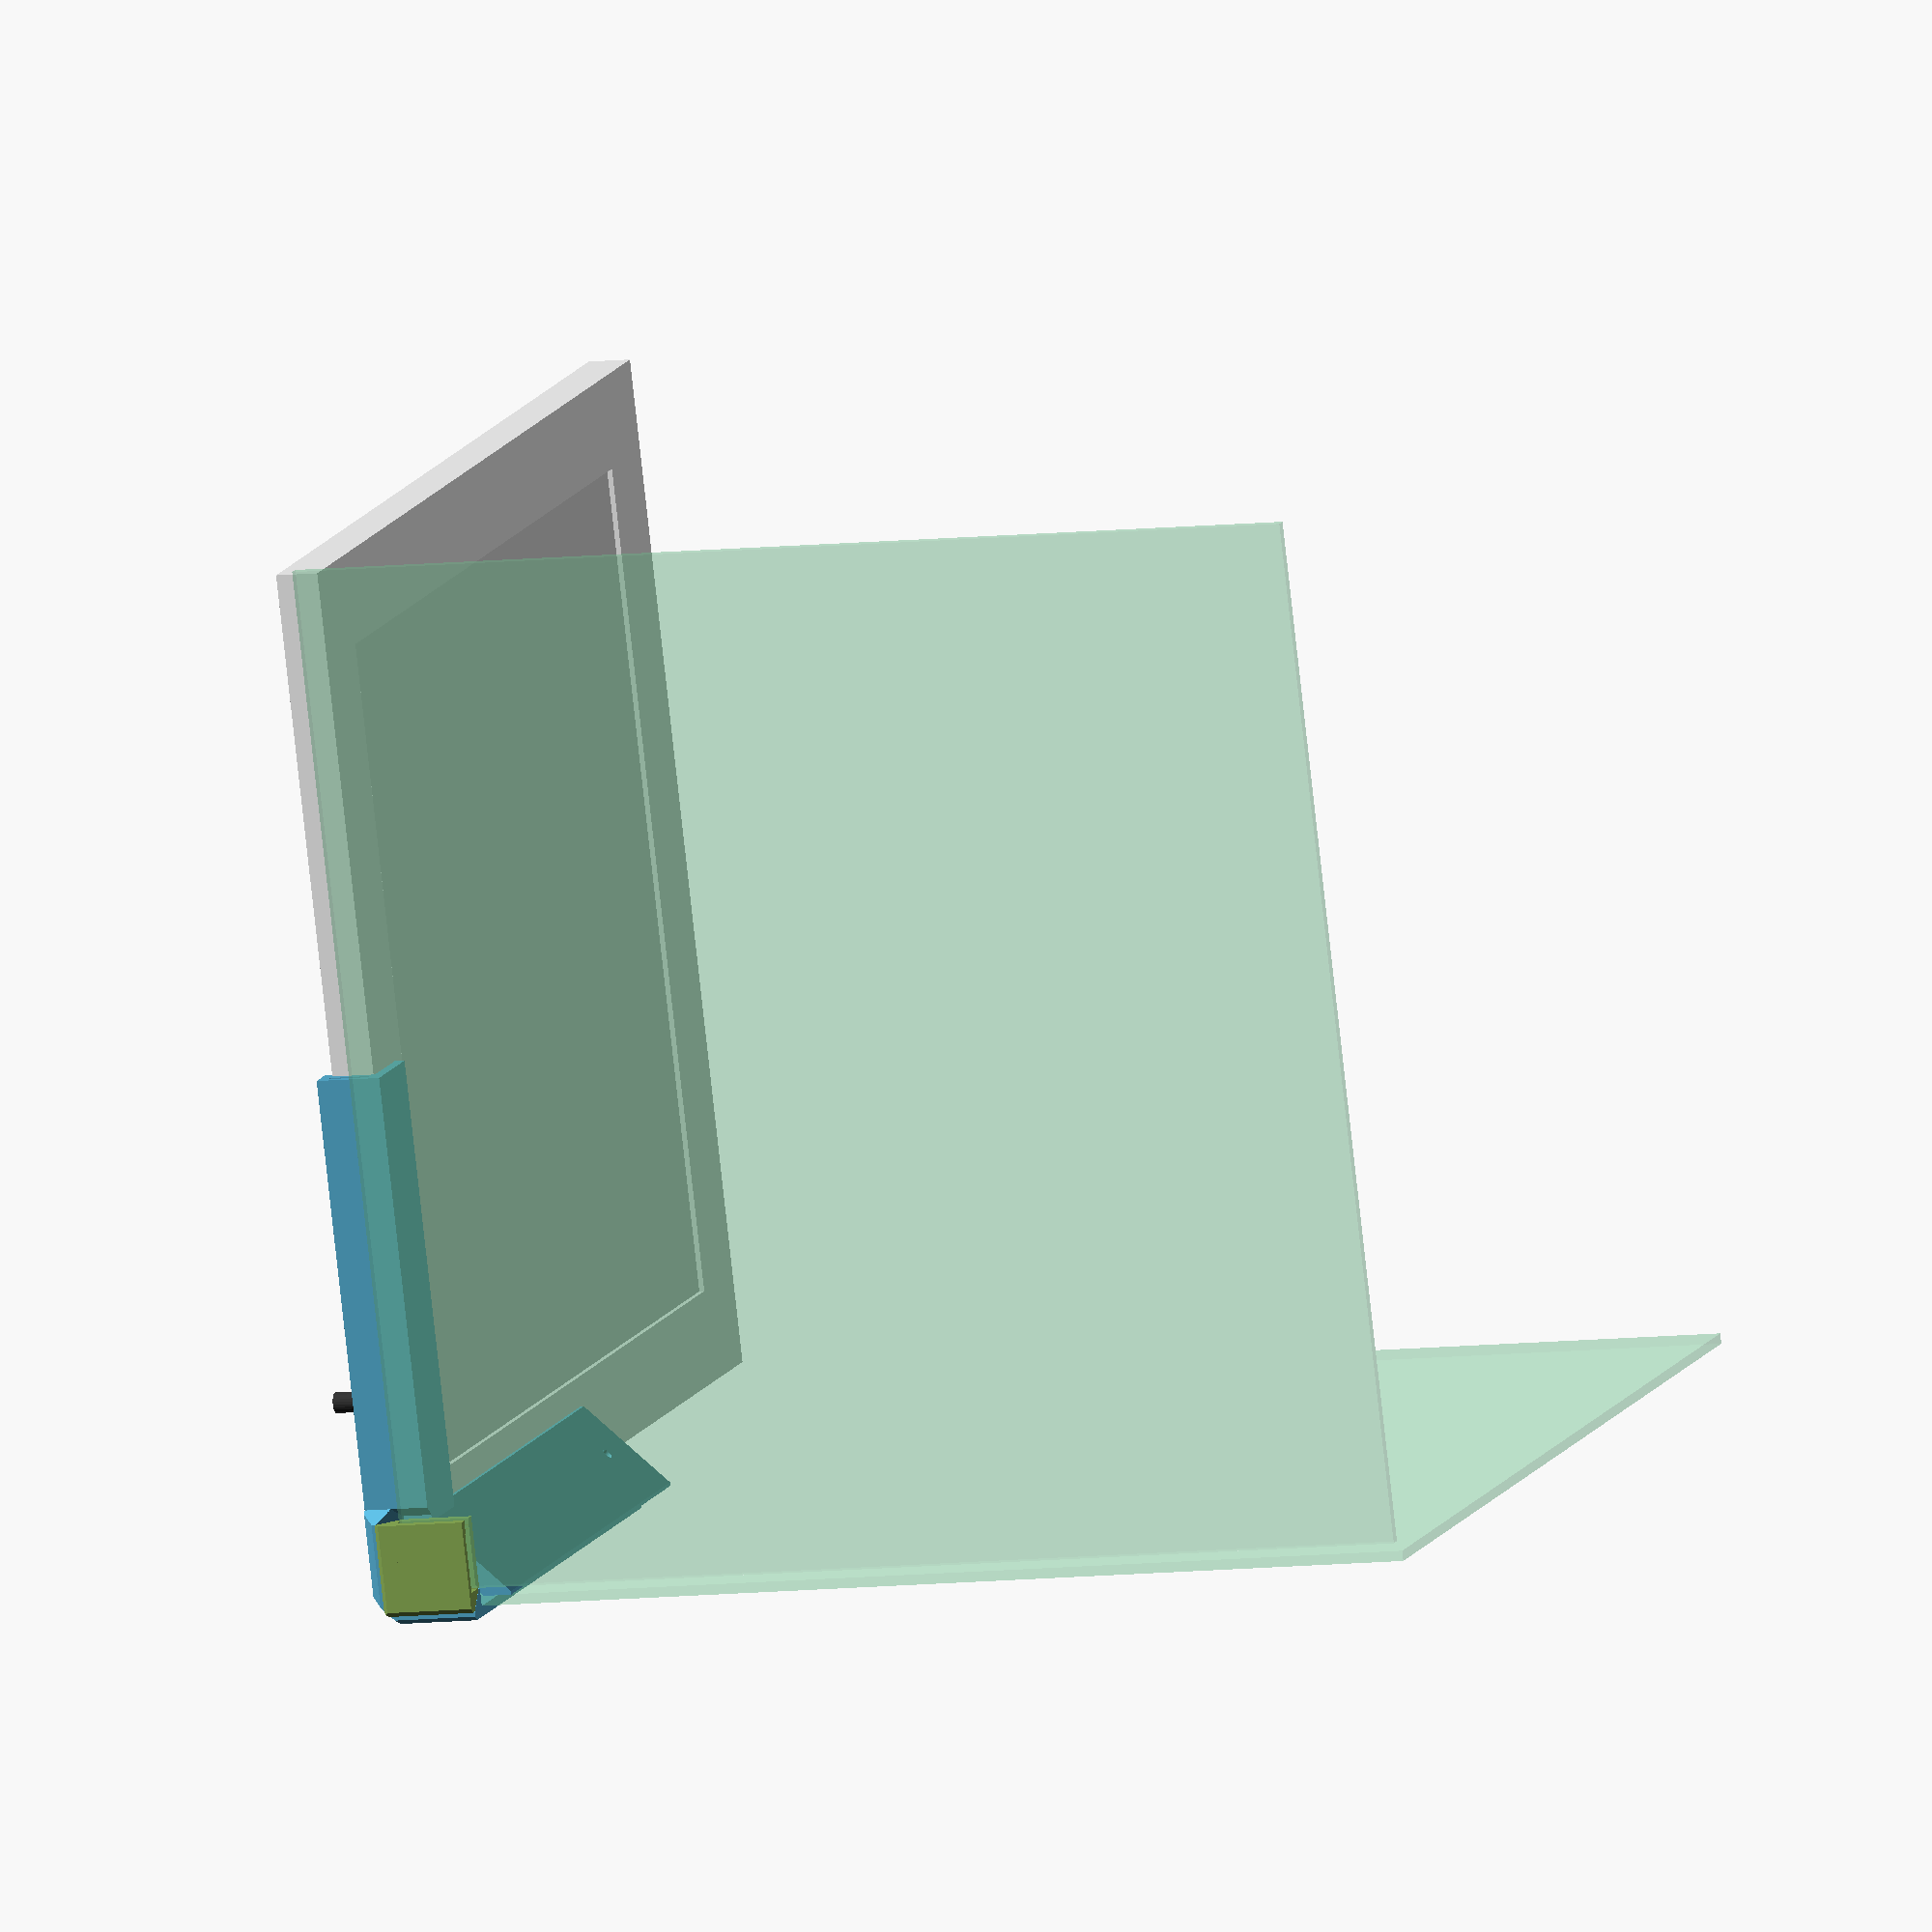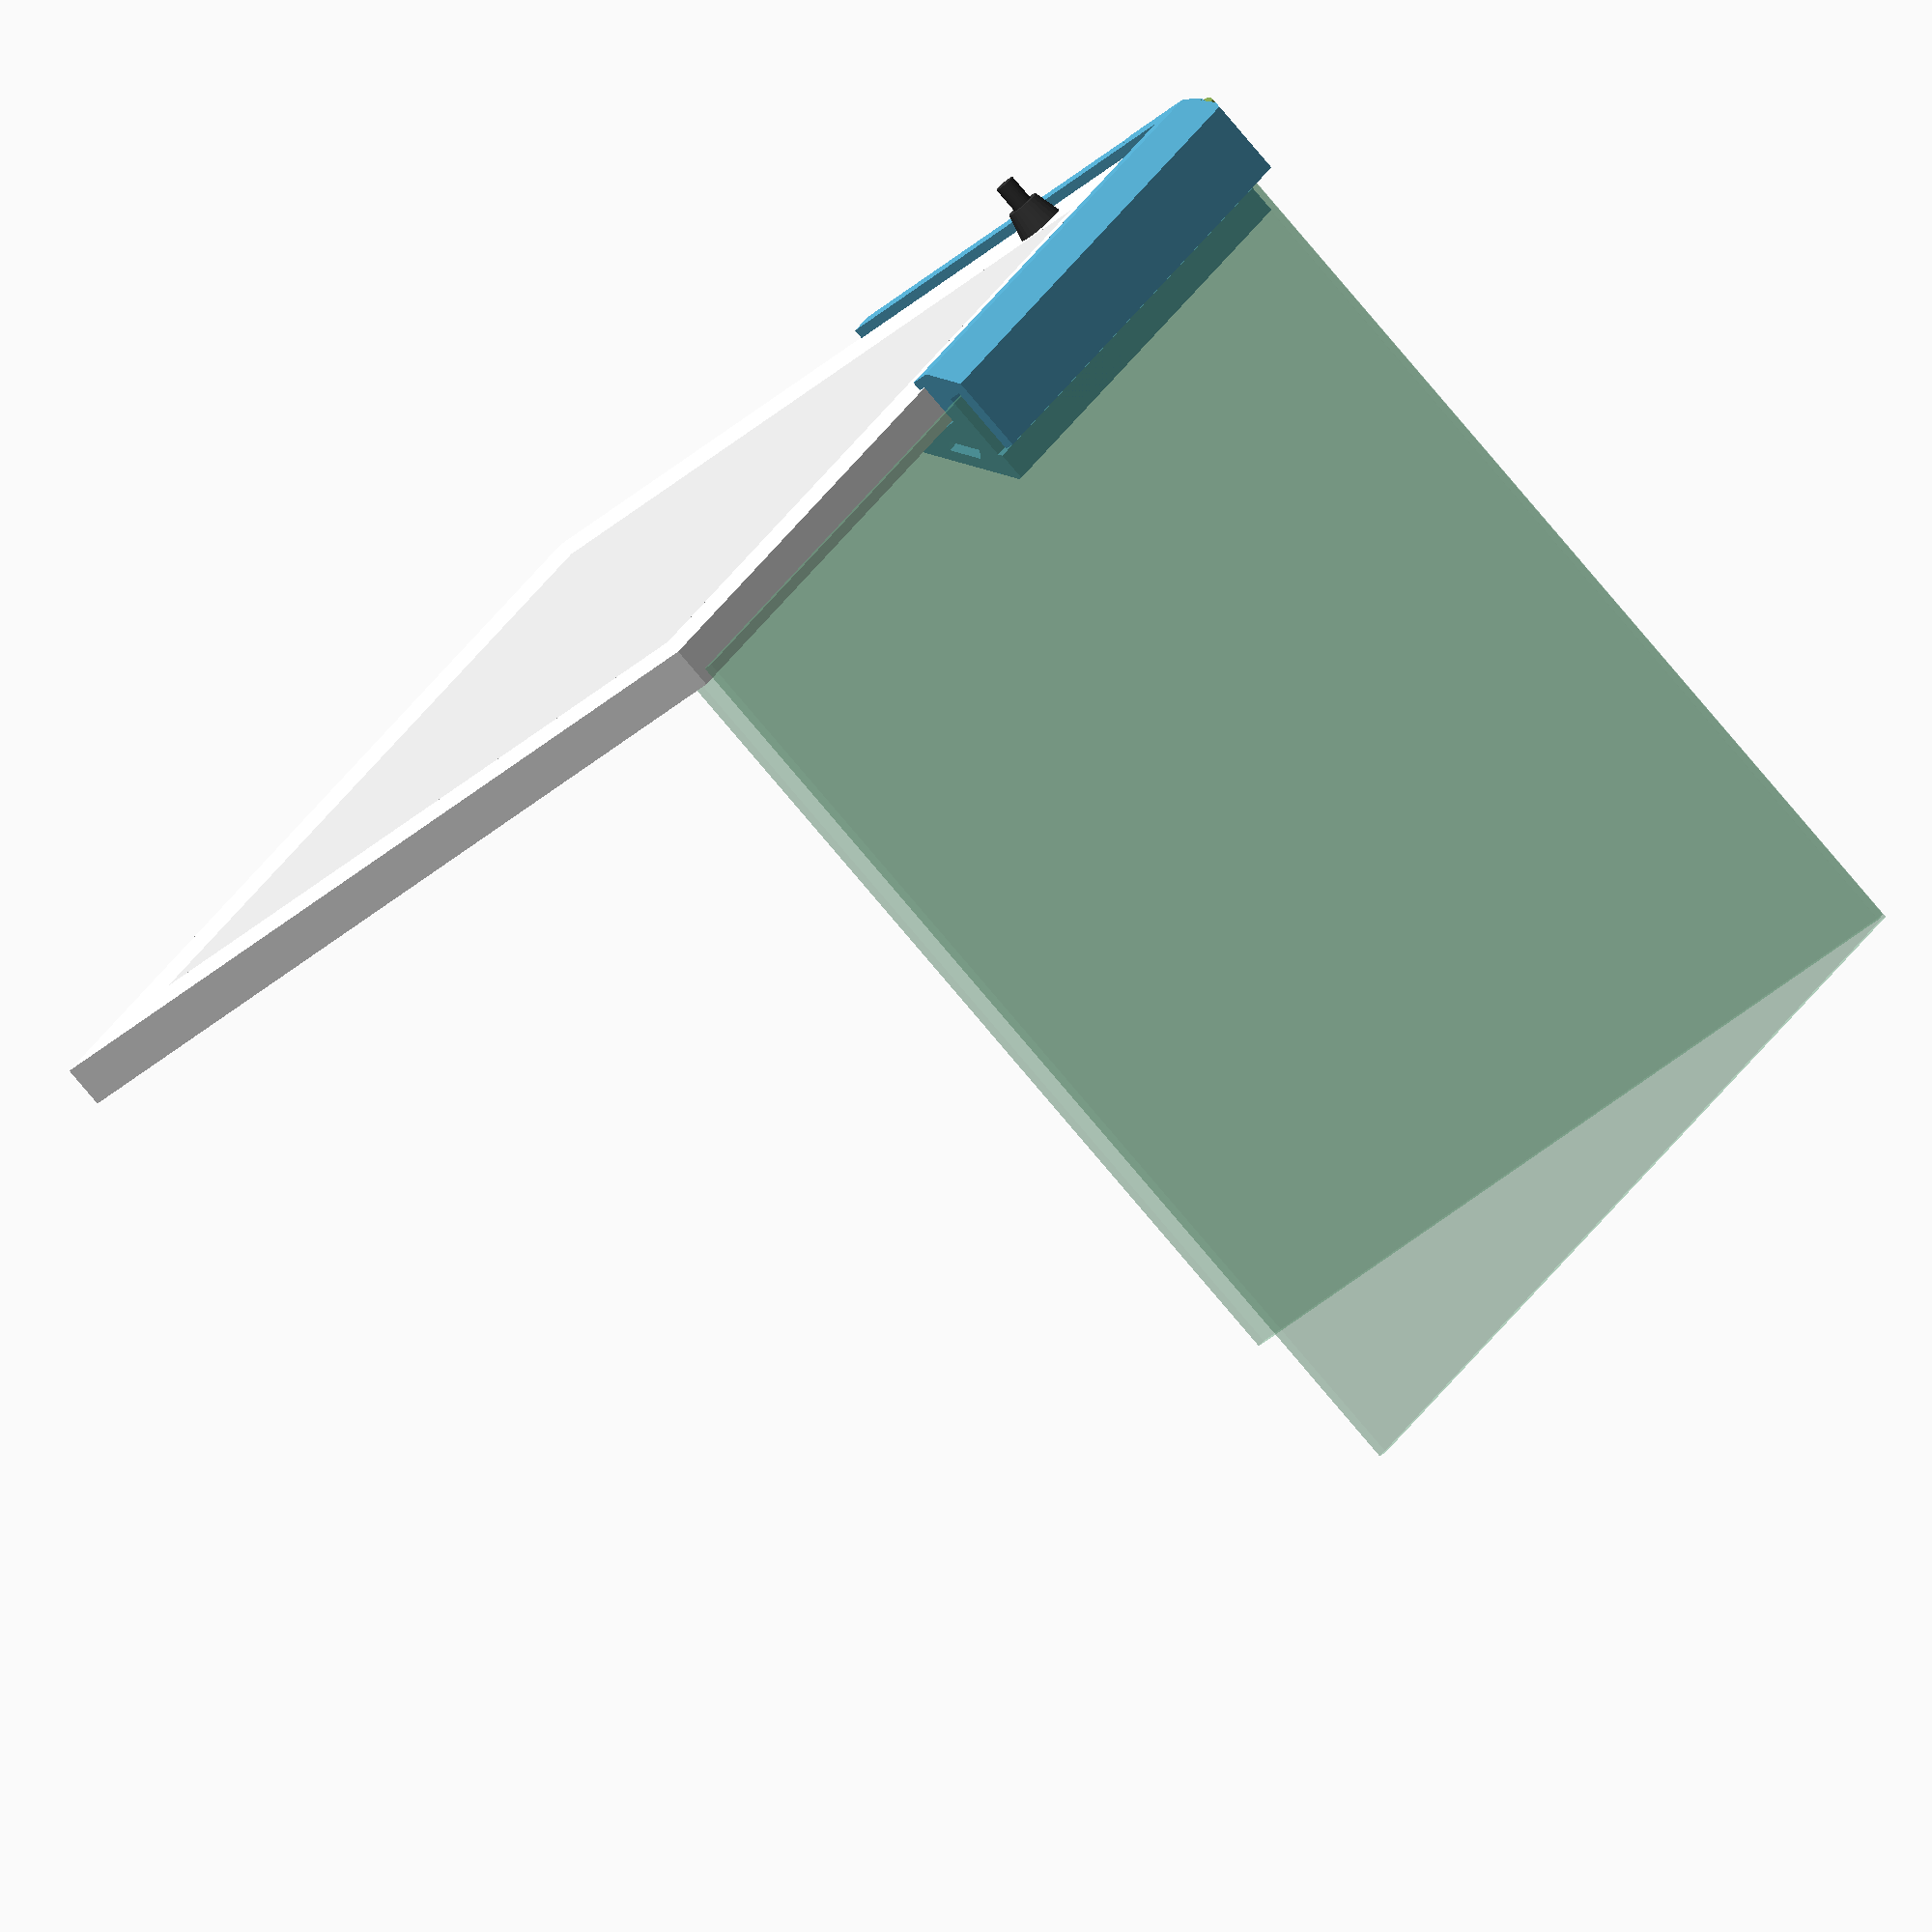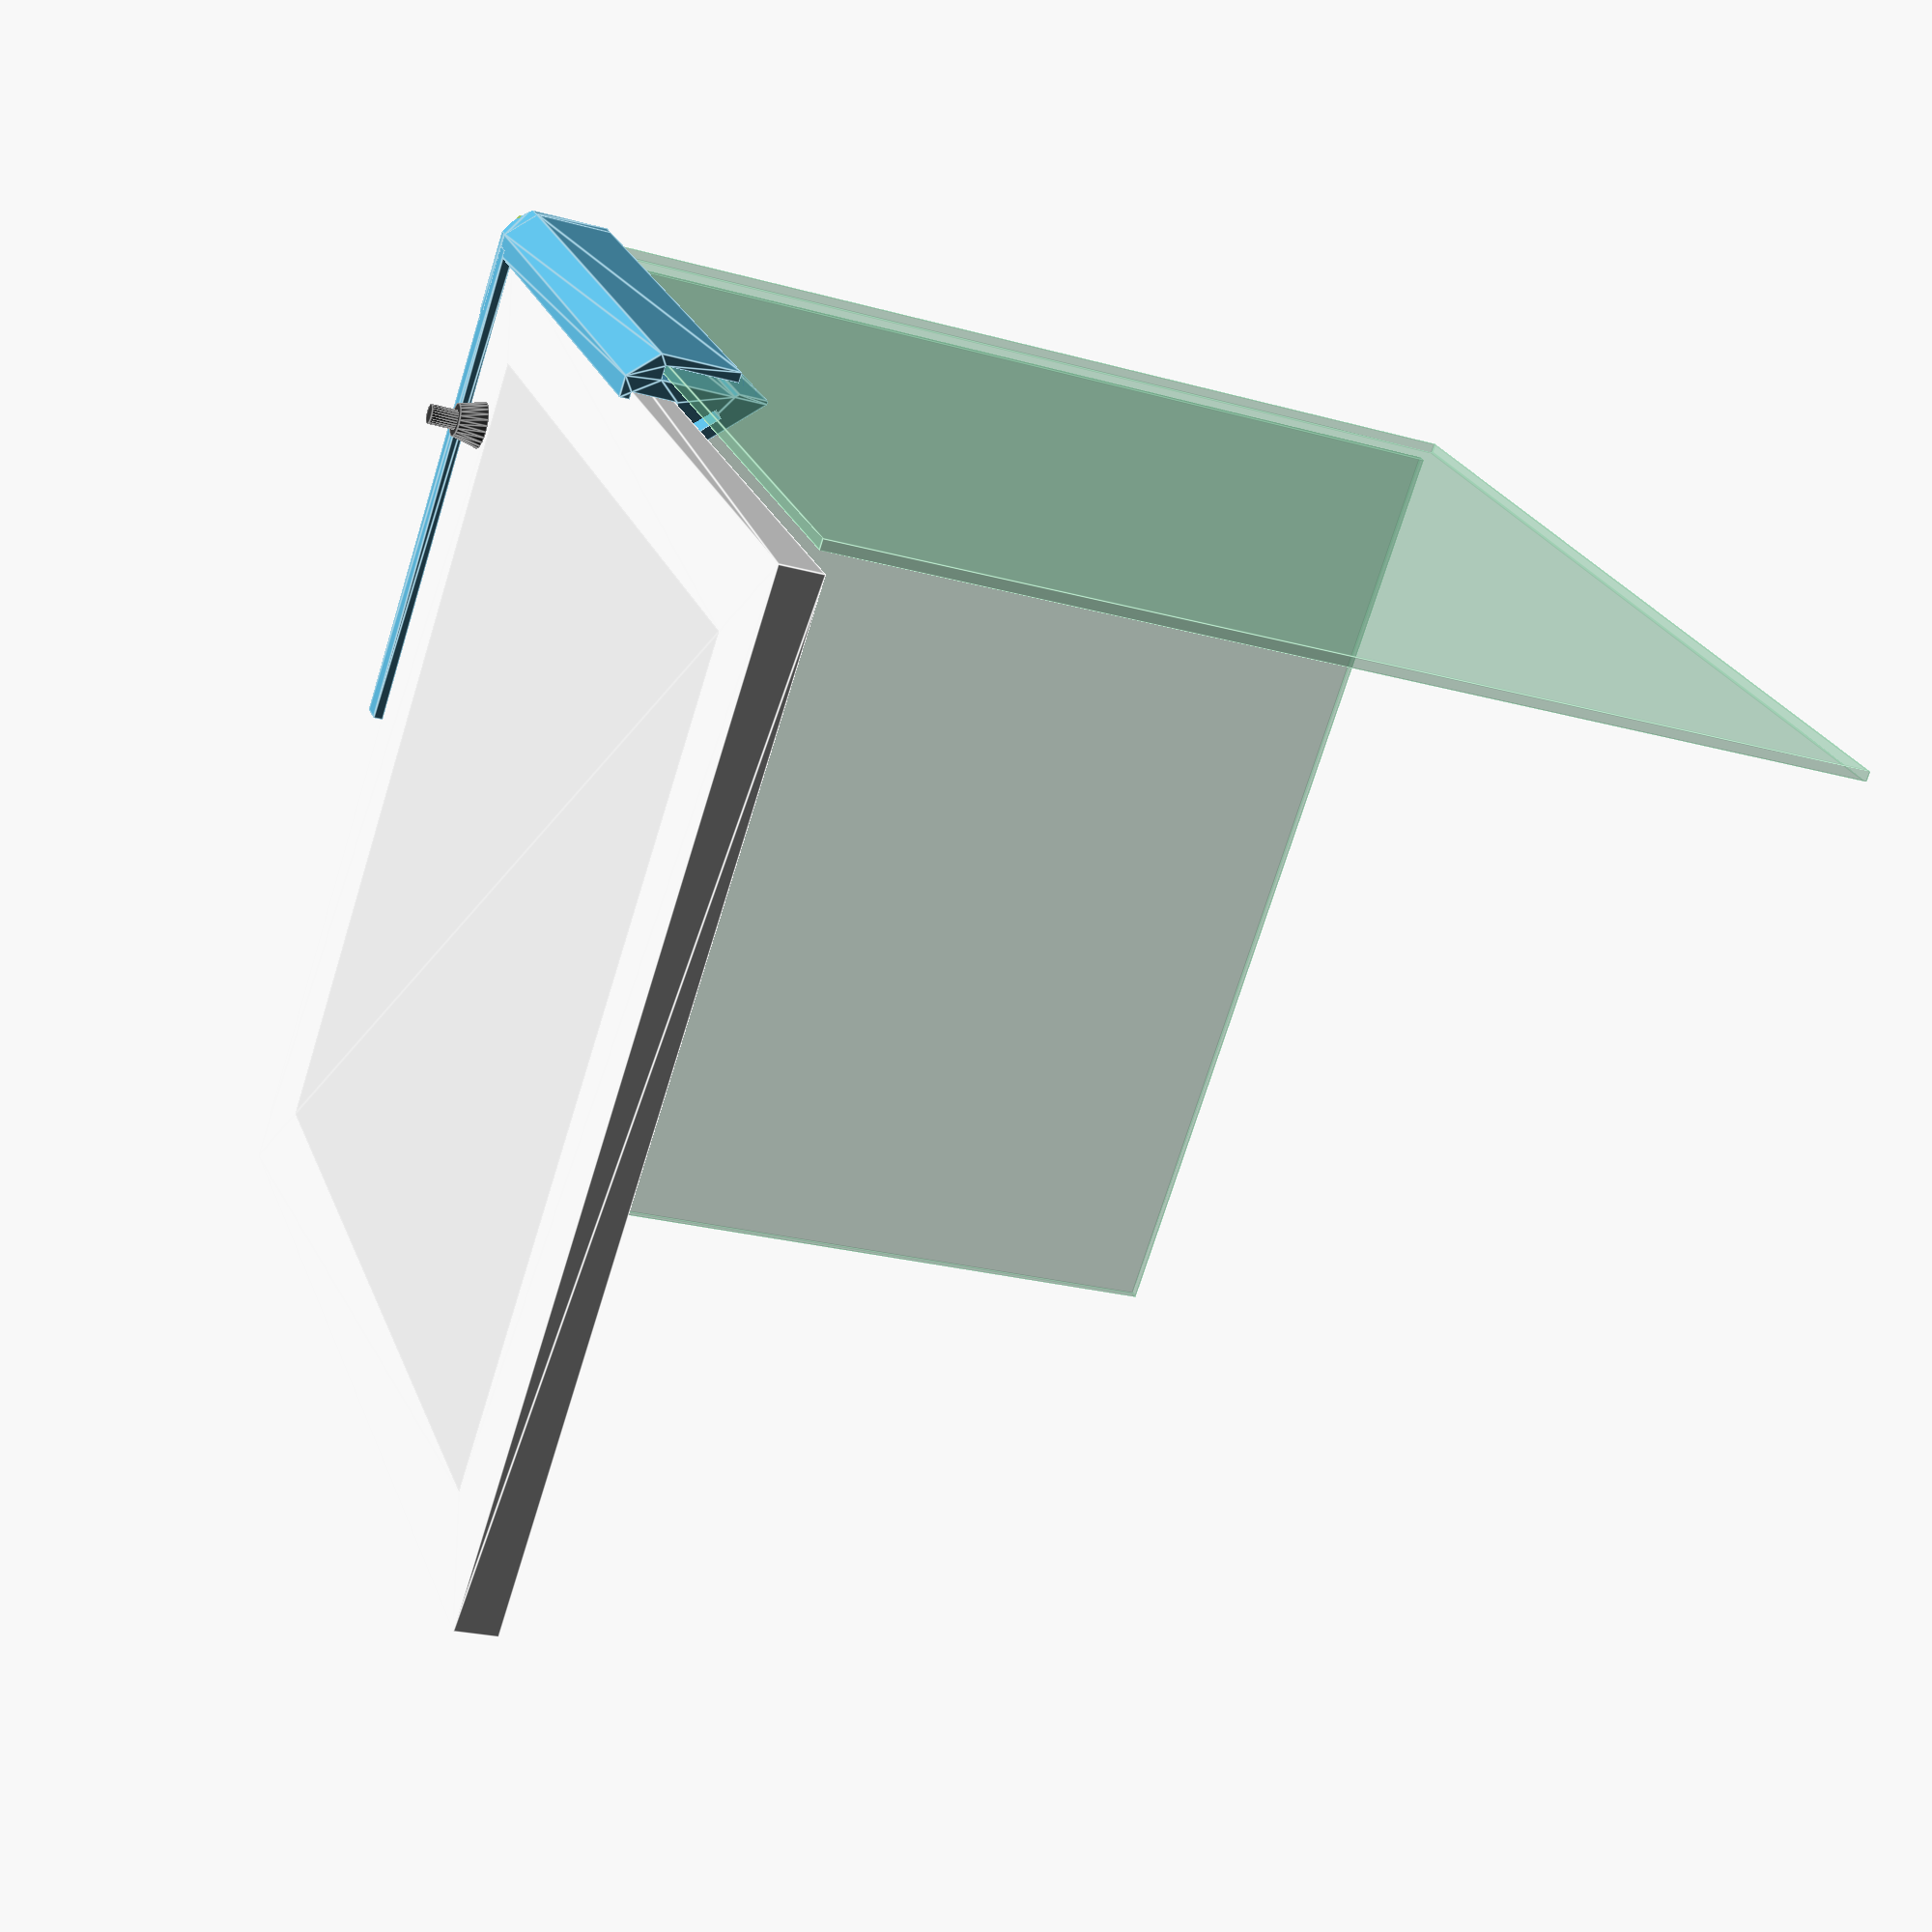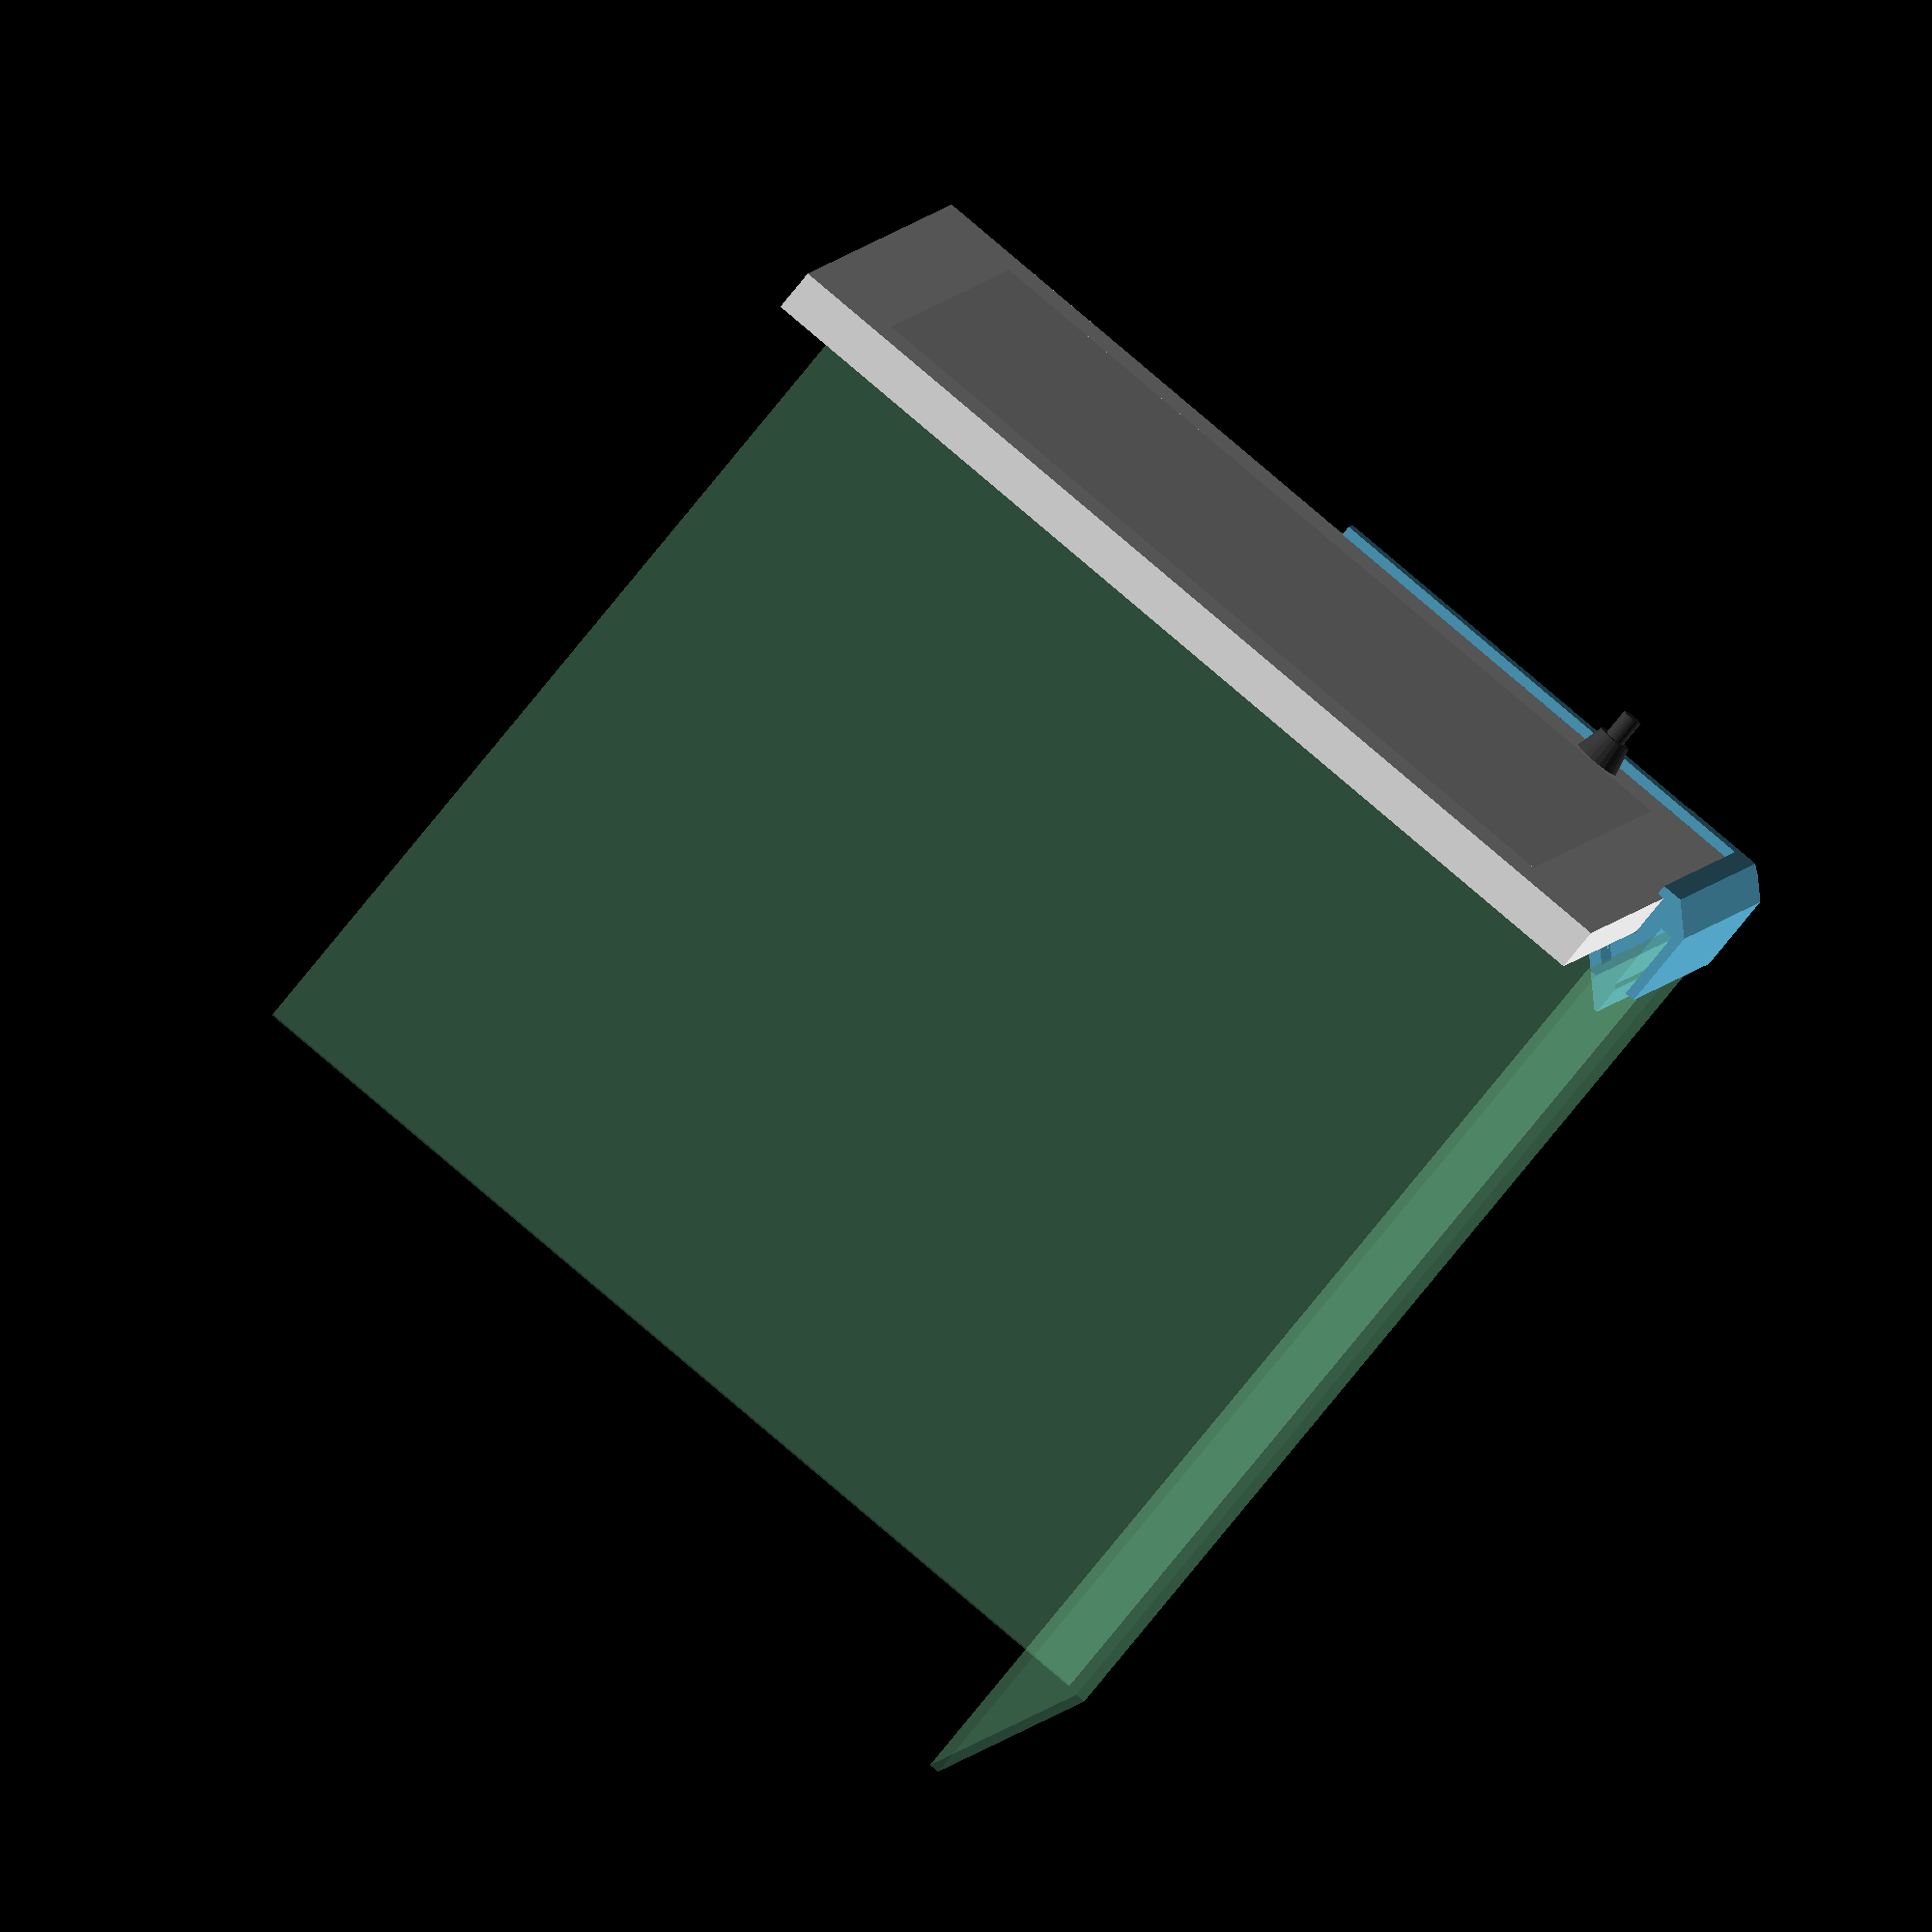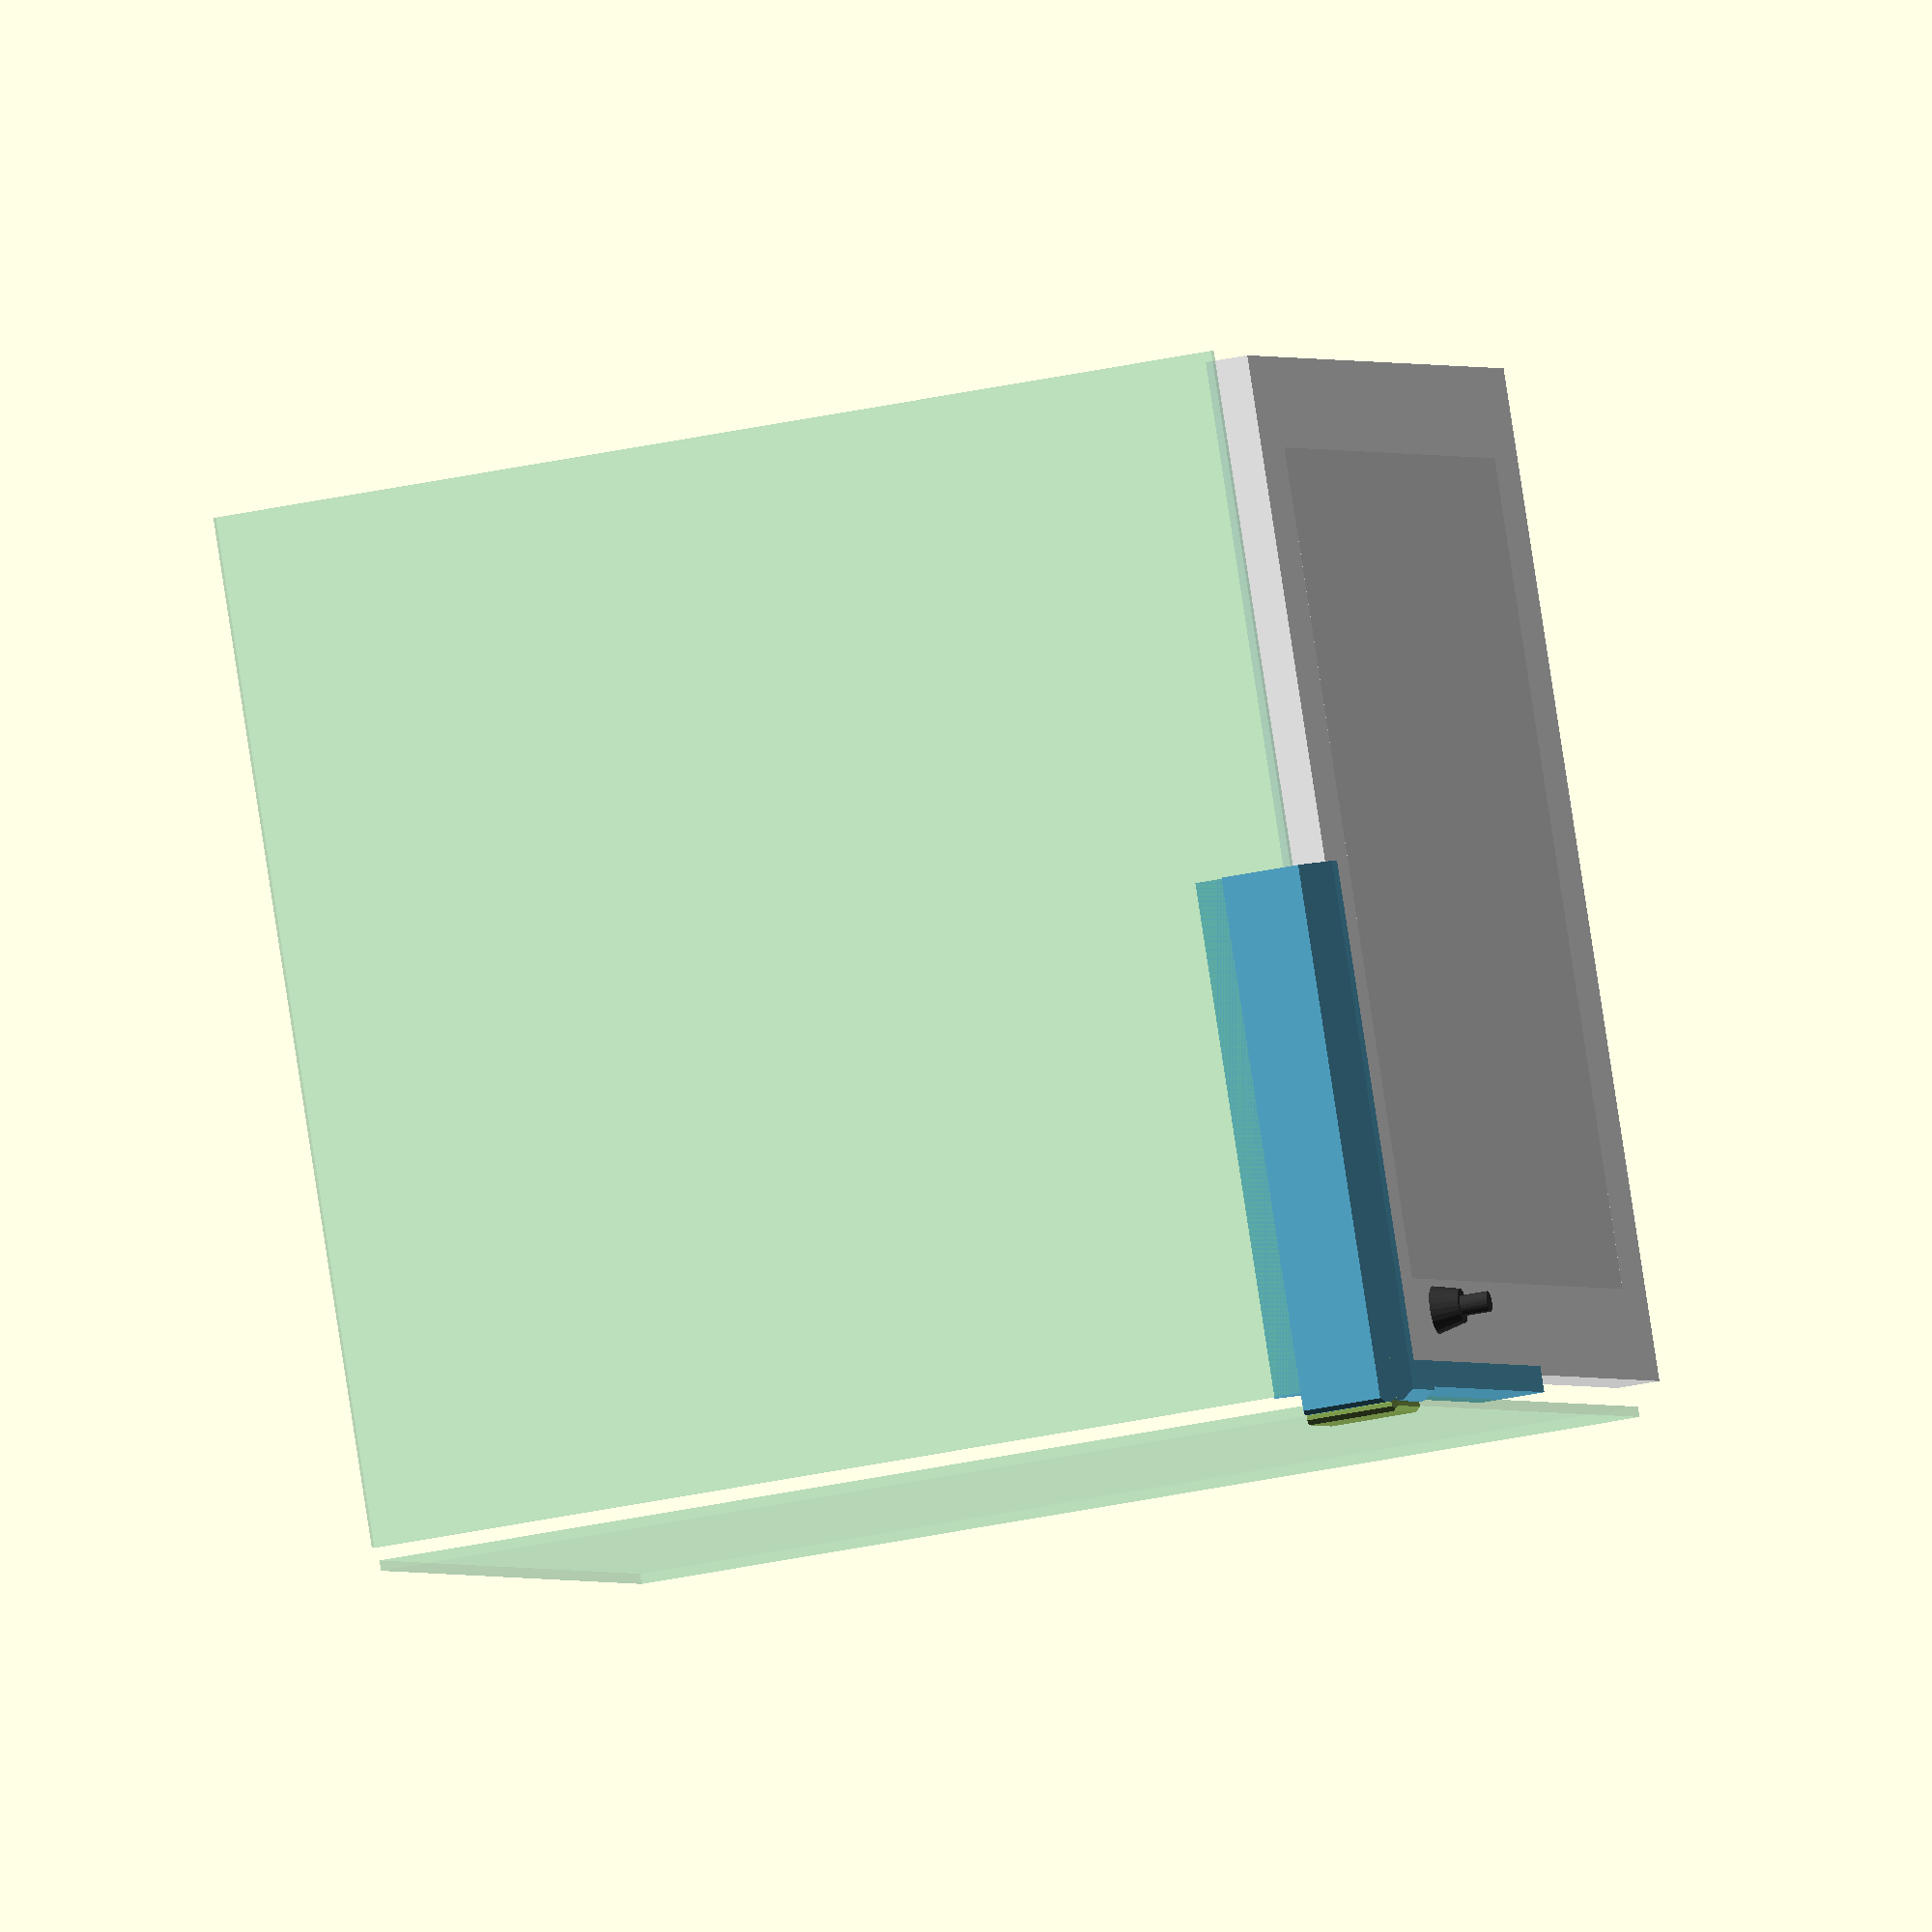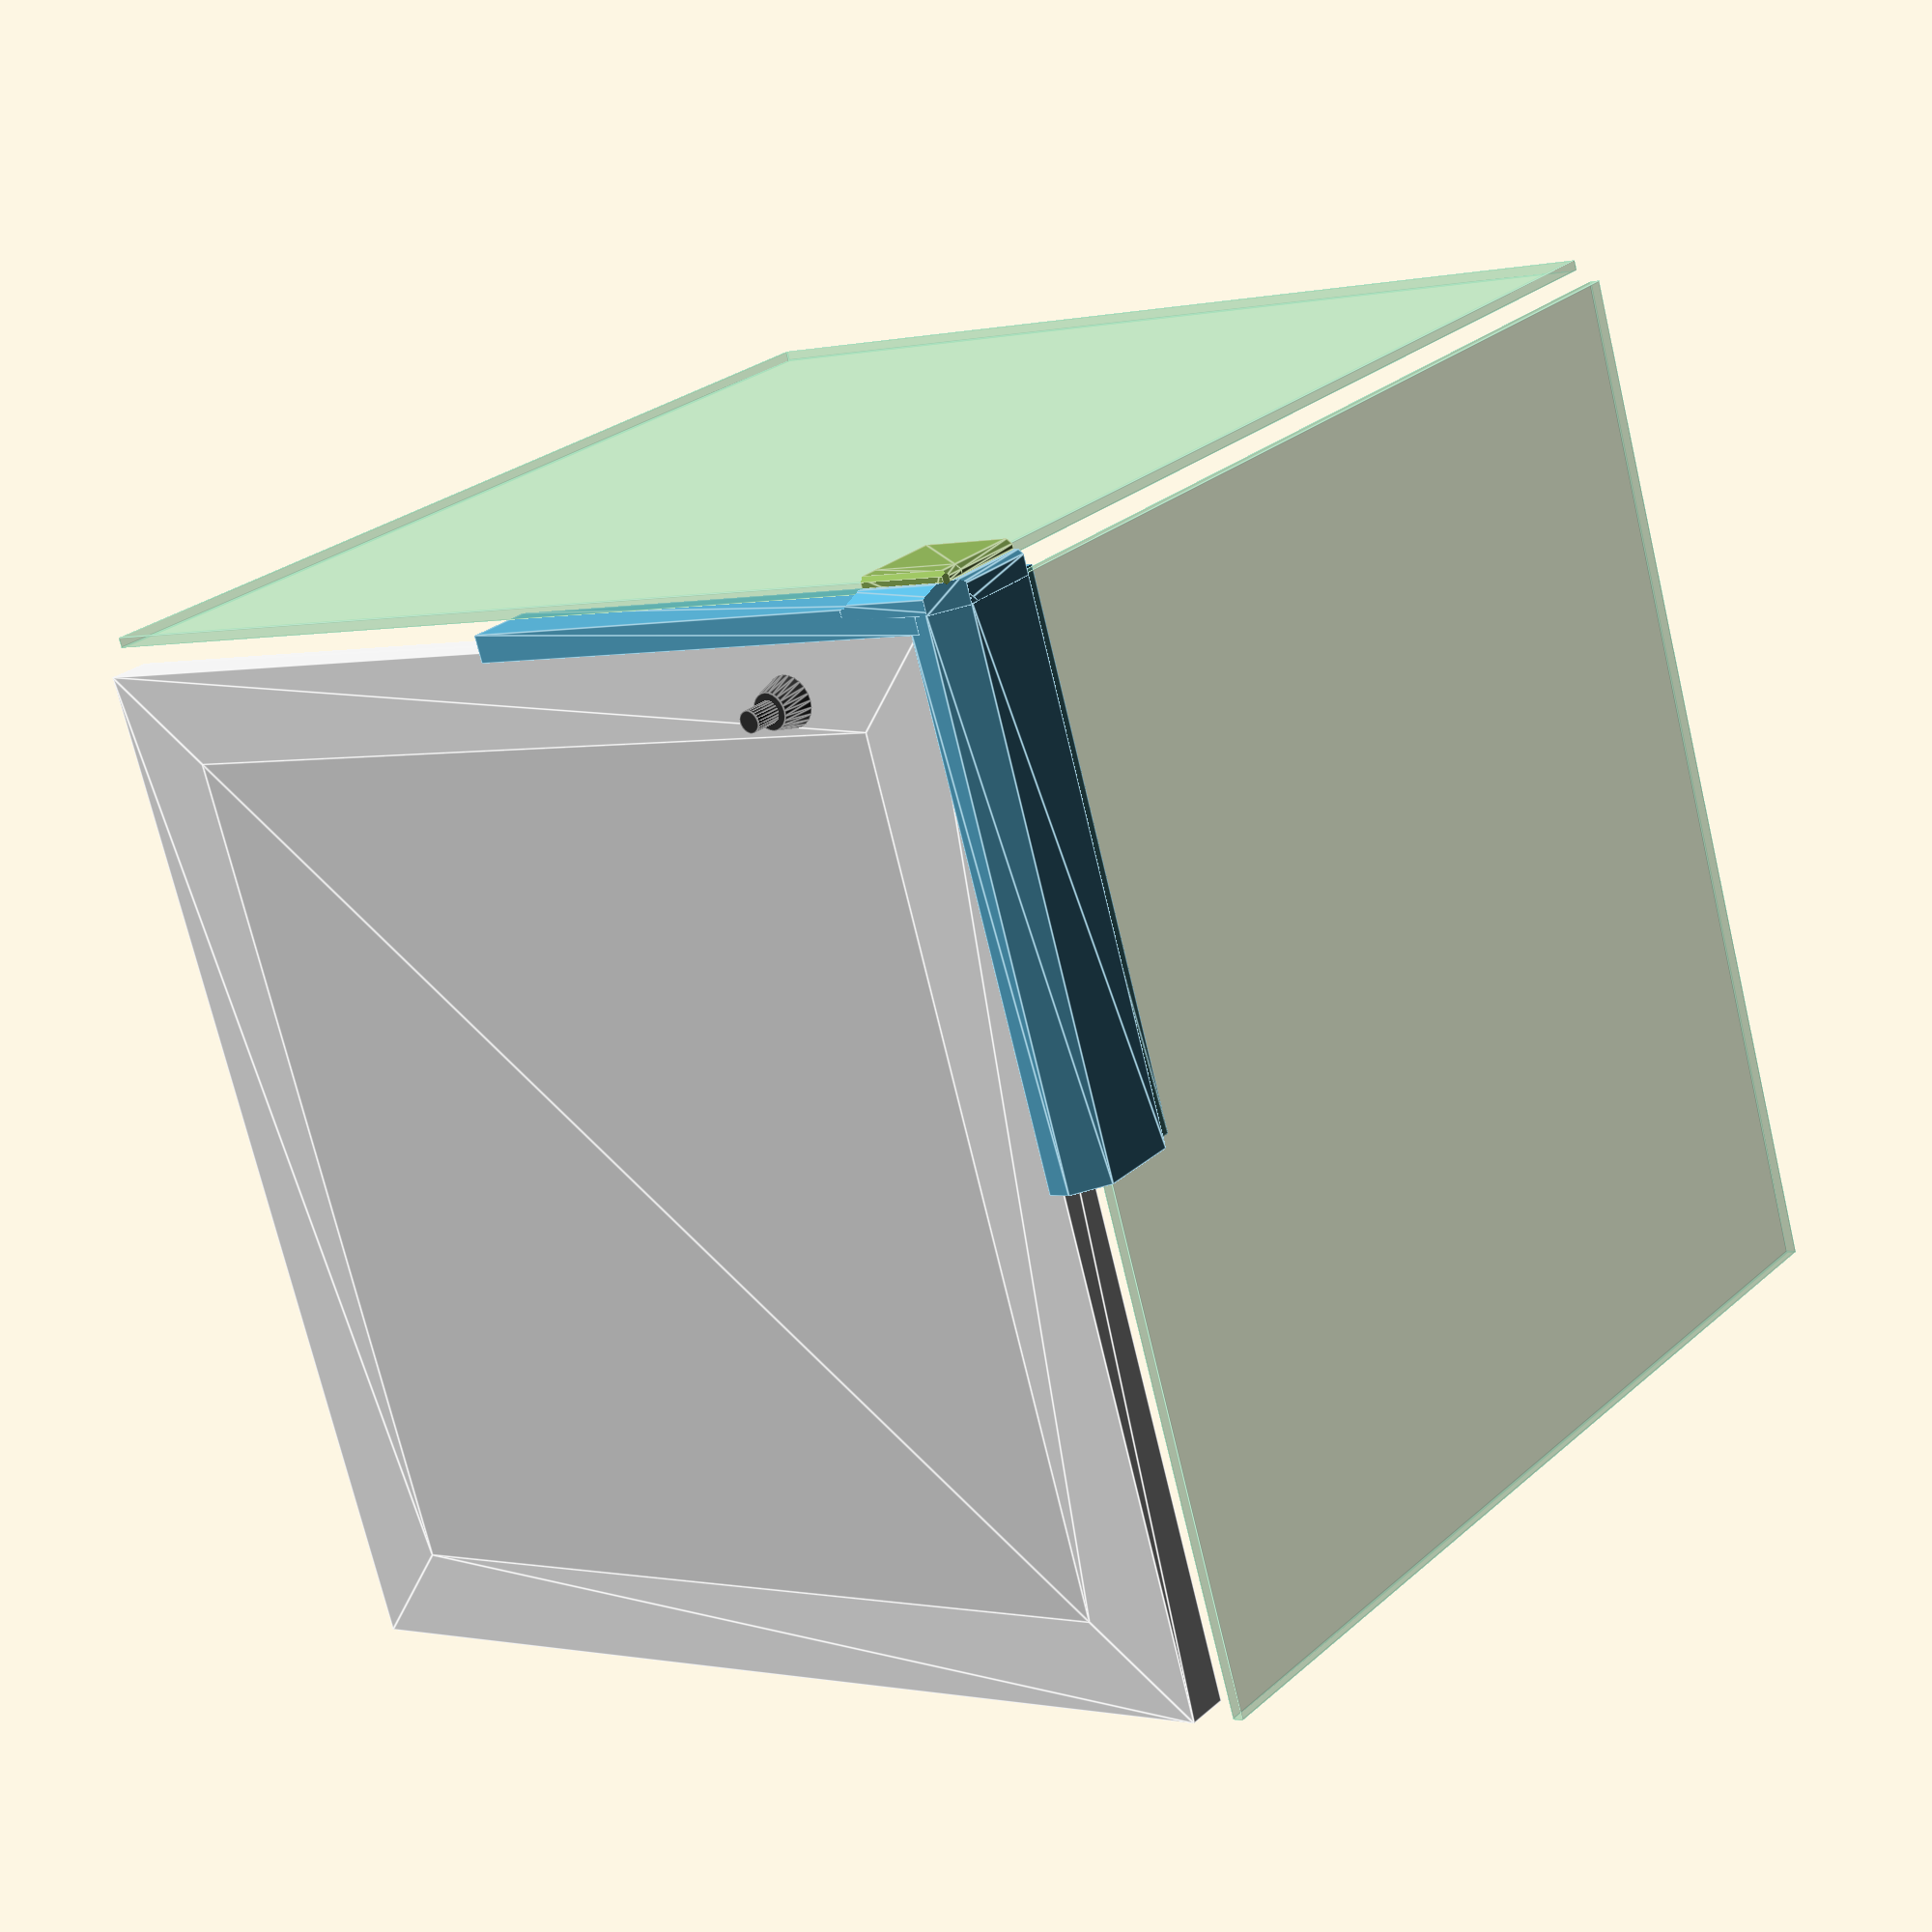
<openscad>
doitem = "";

s2 = 1.5;  // Very round to get nice even sizes

acryl_thick = 3;  // acrylic wall thickness
tape_thick = 0.5;

conn_thick = 3;    // Connector thickness
conn_width = 20;  // Connector width
conn_depth = 23;  // Connector depth

sideoff = 300+6/s2+2.2;

hinge_type = 1;

if (doitem == "corner_outside")     { edgeconnector_outside_corner(); }
if (doitem == "corner_inside")      { edgeconnector_inside_corner(); }
if (doitem == "edge_inside")        { edgeconnector_inside(); }
if (doitem == "corner_hinge")       { rotate([180,0,0]) edgeconnector_outside_hinge(); }
if (doitem == "hinge_inside")       { rotate([0,90,0]) hingeconnector_inside(); }
if (doitem == "hinge_outside")      { rotate([180,0,0]) hingeconnector_outside(); }
if (doitem == "magnet_inside")      { rotate([0,-90,-90]) magnetconnector_inside(); }
if (doitem == "magnet_outside")     { rotate([180,0,0]) magnetconnector_outside(); }
if (doitem == "panelholder_back")   { ledpanel_holder_back(); }
if (doitem == "panelholder_hinge")  { mirror([1,0,0]) ledpanel_holder_hinge(); }
if (doitem == "panelholder_magnet") { ledpanel_holder_magnet(); }
if (doitem == "plug_holder")        { edgeholder_plug(); }
if (doitem == "plug_cap")           { edgeholder_cap(); }


if (doitem == "") {
    *color("#8a5") edgeconnector_outside_corner();
    *color("#58a") edgeconnector_inside_corner();

    *color("#8a5") edgeconnector_outside_hinge();
    *color("#58a") edgeconnector_inside();

    *color("#8a5") rotate([0,-90,-90]) hingeconnector_outside();
    *color("#58a") rotate([0,-90,-90]) hingeconnector_inside();

    *color("#bcd") rotate([0,-90,-90]) translate([-2,-2,0]) cylinder(40, 3, 3, $fn=48);
    *color("#ee5") rotate([0,-90,-90]) translate([-2,-2,0]) {
        cylinder(6, 2.5, 2.5, $fn=48);
        translate([0,0,6]) cylinder(1.8, 5, 5, $fn=48);
    }

    *#color("#58a") translate([0,0,-4]) mirror([0,0,1]) rotate([0,-90,-90]) hingeconnector_inside();

    *color("#8a5") rotate([0,-90,-90]) magnetconnector_outside();
    *color("#58a") rotate([0,-90,-90]) magnetconnector_inside();

    *color("#8a5") rotate([0,0,0]) magnetconnector_outside();
    *color("#8a5") rotate([90,0,90]) magnetconnector_outside();

    *#color("#8a5") mirror([1,-1,0]) rotate([0,-90,-90]) magnetconnector_outside();

    *color("#8a5") translate([0,0,100]) edgeholder_plug();
    *color("#8a57") translate([0,0,100+0.1]) render(convexity=6) edgeholder_cap();
    *color("#8a57") translate([0,0,100+0.1]) edgeholder_cap();

    *color("#454") translate([0,0,23]) mirror([0,0,1]) barrelplug();

    *color("#8a5") edgeconnector_outside_corner();
    *color("#58a") edgeconnector_inside_plug();

    *color("#cb5") translate([0,0,0]) ledpanel_holder_back();
    *color("#5ac") translate([0,sideoff,0]) mirror([0,1,0]) ledpanel_holder_back();
    *color("#5ac") translate([sideoff,0,0]) mirror([1,0,0]) ledpanel_holder_hinge();
    *color("#cb5") translate([sideoff,sideoff,0]) rotate([0,0,180]) ledpanel_holder_magnet();
    *color("#5ac") ledpanel_holder_hinge();
    color("#5ac") ledpanel_holder_magnet();

    color("#8a5") magnetconnector_outside();
    *color("#8a55") hingeconnector_outside();
    *color("#8a5") rotate([90,0,90]) edgeconnector_outside_hinge();

    *color("#8a5") translate([130.1,0,0]) rotate([90,0,90]) magnetconnector_outside();

    ledpanel();
    color("#7c94") acryl_plates();
}

module ledpanel_holder_hinge(aw = 300, ah = 300, at = acryl_thick, tt = tape_thick,
        ct = conn_thick, cw = conn_width, tol=0.1)
{
    cof = ct/s2+1+tol;
    outs = -at-tt-tol;

    ledpanel_holder_front();
    translate([0,0,2]) linear_extrude(height=cof+cw-2) polygon([
        [2, outs], [2, 1+tol],
        [cof-tol, 1+tol], [cof-tol, outs]
    ]);
    difference() {
        rotate([90,0,90]) outside_hinge_thing(xh=1.5, cd=30);
        translate([0,0,-8.01]) linear_extrude(height=9.02, convexity=5) polygon([
            [0.01,30.01],[-6.51,30.01],[-6.51,30-6.51]
        ]);
    }
}

module ledpanel_holder_magnet(aw = 300, ah = 300, at = acryl_thick, tt = tape_thick,
        ct = conn_thick, cw = conn_width, tol=0.1)
{
    cof = ct/s2+1+tol;
    edg = 3.9;
    sd = 6.5;
    bx = 5.2;
    sb = 8;

    ict = ct+2.9-tol;
    bev = 6.4;

    difference() {
        union() {
            ledpanel_holder_front(cut=2.5+0.2, top=-8.01);
            translate([0,0,-sb]) linear_extrude(height=cw+cof+sb, convexity=5) polygon([
                [cof-tol,cof-tol-tol],[-edg+tol,-edg],[-edg+tol,-bx],
                [-edg+tol+sd-bx, -sd], [cof-tol,-sd]
            ]);
            translate([0,-sd,0]) difference() {
                mirror([0,-1,1]) linear_extrude(height=cw+cof+sd+5, convexity=5) polygon([
                    [cof-tol,cof-tol-tol],[-edg+tol,-edg],[-edg+tol,-bx],
                    [-edg+tol+sb-bx, -sb], [cof-tol,-sb]
                ]);
                translate([0, cw+cof+sd, -sb-0.01]) linear_extrude(height=sb+0.01, convexity=5)
                    polygon([ [-3.81,5.7],[2.2,5.7],[-3.81,-0.01] ]);
            }
        }
        translate([cof-8.01,0,0]) rotate([0,90,0]) linear_extrude(height=8.02, convexity=5) polygon([
            [sb+0.01,1.51],[sb+0.01,-sd-0.01],[-0.01,-sd-0.01]
        ]);
        mirror([-1,0,1]) translate([tt+ict-1.7-bev,cw/2+ct/2,cof-ct-1.8]) rotate([0,-45,0]) translate([0,0,2/2]) cube([5,10,2.01], true);
        mirror([-1,1,0]) translate([tt+ict-1.7-bev,cof-ct-1.8,cw/2+ct/2]) rotate([0,0,45]) translate([0,2/2,0]) cube([5,2.01,10], true);
    }
}

module ledpanel_holder_front(aw = 300, ah = 300, at = acryl_thick, tt = tape_thick,
        ct = conn_thick, cw = conn_width, cut=2, top=1, tol=0.1)
{
    cof = ct/s2+1+tol;
    rw = 295;
    pw = 242;
    zof = 5;
    xof = cof+(300-295)/2;
    ridge = 25;
    over = 2;
    sidelen = (aw+cof*2)/2;

    difference() {
        union() {
            translate([1.5,0,0]) ledpanel_holder_side(aw-3.5, ah, at, tt, ct, cw, zof, tol);
            mirror([-1,1,0]) rotate([0,90,0]) translate([0,0,5])
                linear_extrude(height=sidelen-5, convexity=5) polygon([
                    [zof+tol, xof-tol], [zof+tol, xof+over], [zof+ct, xof+over],
                    [zof+ct, 0], [zof-13-ct, 0], [zof-13-ct, ridge-1],
                    [zof-13, ridge-1], [zof-13, xof-tol]
                ]);

        }
        translate([2, aw/2+cof-21, 1-12/2]) cube([5.5-4,21.01,12]);
        translate([-0.01, -7, top])
            linear_extrude(height=41, convexity=5) polygon([
                [0,0], [cut+0.01,0], [cut+0.01, 31], [0,31+cut+0.01]
            ]);
    }
}

module ledpanel_holder_back(aw = 300, ah = 300, at = acryl_thick, tt = tape_thick,
        ct = conn_thick, cw = conn_width, tol=0.1)
{
    zof = 5;
    outs = -at-tt-ct;
    cof = ct/s2+1+tol;

    difference() {
        union() {
            ledpanel_holder_side(aw, ah, at, tt, ct, cw, zof, tol);
            mirror([-1,1,0]) ledpanel_holder_side(aw, ah, at, tt, ct, cw, zof, tol);

            translate([0,0,-zof-ct]) linear_extrude(height=zof+ct+cof+cw) polygon([
                [0, outs], [outs, 0], [outs, cof-tol], [0, cof-tol],
                [cof-tol, 0], [cof-tol, outs]
            ]);
            translate([0,0,cof+cw]) linear_extrude(height=9.4) polygon([
                [0.5, 0.5], [cof-tol, 0.5], [cof-tol, -tt], [0.5, -tt],
                [-tt, 0.5], [-tt, cof-tol], [0.5, cof-tol]
            ]);
        }
        translate([-6.51,0,0]) rotate([0,90,0]) linear_extrude(height=14.52, convexity=5) polygon([
            [8.01,1.51],[8.01,-6.51],[-0.01,-6.51]
        ]);
        mirror([1,-1,0]) translate([-6.51,0,0]) rotate([0,90,0]) linear_extrude(height=14.52, convexity=5) polygon([
            [8.01,1.51],[8.01,-6.51],[-0.01,-6.51]
        ]);
    }
}

module ledpanel_holder_side(aw = 300, ah = 300, at = acryl_thick, tt = tape_thick,
        ct = conn_thick, cw = conn_width, zof = 5, tol=0.1)
{
    cof = ct/s2+1+tol;
    rw = 295;
    pw = 242;
    xof = cof+(300-295)/2;
    ridge = 25;
    over = 2;
    sidelen = (aw+cof*2)/2;
    outs = -at-tt-ct;
    ridgepoly = [
        [zof+tol, xof-tol], [zof+tol, xof+over], [zof+ct, xof+over], [zof+ct, outs+8],
        [zof+ct-8, outs], [-cof-cw, outs], [-cof-cw, -at-tt], [-cof+tol+1, -at-tt],
        [-cof+tol+1, 0.5], [-cof-cw, 0.5], [-cof-cw-tt-0.5, -tt], [zof-13-ridge-tt+1, -tt],
        [zof-13-ridge-tt+1, 1-tt], [zof-13-1, ridge-1], [zof-13, ridge-1], [zof-13, xof-tol] ] ;

    difference() {
        rotate([0,90,0]) translate([0,0,0.5]) linear_extrude(height=sidelen-0.5, convexity=5) polygon(ridgepoly);
        translate([aw/2+cof-21, 12, 12]) rotate([45,0,0]) cube([21.01,3,10]);
        translate([aw/2+cof-21, 12, 12]) rotate([-45,0,0]) translate([5, -5, 2]) cylinder(6, 1.6, 1.6, $fn=48);
    }
}

module ledpanel(aw = 300, ah = 300, at = acryl_thick, tt = tape_thick,
        ct = conn_thick, cw = conn_width, tol=0.1)
{
    cof = ct/s2+1+tol;
    rw = 295;
    pw = 242;
    zof = 5;
    translate([cof, cof, -zof]) {
        color("#eee") translate([aw/2, aw/2, 0]) linear_extrude(height=12.5, convexity=5) {
            polygon([[-rw/2,-rw/2], [rw/2, -rw/2], [rw/2, rw/2], [-rw/2, rw/2],
                     [-pw/2,-pw/2], [pw/2, -pw/2], [pw/2, pw/2], [-pw/2, pw/2]],
                    [[0,1,2,3],[4,5,6,7]]);
        }
        color("#ddd") translate([aw/2, aw/2, 0]) linear_extrude(height=11, convexity=5) {
            square(pw, true);
        }
        color("#333") translate([20, 51, 0]) {
            translate([0,0,-8]) cylinder(8, 5, 7, $fn=24);
            translate([0,0,-16]) cylinder(16, 3, 3, $fn=24);
        }
    }
}

module edgeconnector_inside_plug(at = acryl_thick, ct = conn_thick, cw = conn_width,
        cd = conn_depth, tt = tape_thick, nub=1, tol=0.1)
{
    cof = ct/s2+1+tol;
    translate([0,0,cof]) rotate([0,0,90]) linear_extrude(height=cw, convexity=5) {
        polygon(mirxy(edgecon_in_poly(cd, ct, at, tt)));
    }
    translate([0,0,-tt]) rotate([0,0,90]) linear_extrude(height=cof+tt, convexity=5) {
        polygon(mirxy(edgecon_in_bot(cd, ct, at, tt)));
    }
    translate([0,0,cof+cw-3]) rotate([0,0,90]) linear_extrude(height=3, convexity=5) {
        polygon(mirxy(edgecon_in_plug_poly(cd, ct, at, tt)));
    }
    inside_nubs(ct, cw);
}

module edgeholder_cap(at = acryl_thick, ct = conn_thick, cd = 7, cw = 15, tt=tape_thick,
                co=5, od=9, tol=0.1)
{
    cof = ct/s2+1+tol;
    xi = cof+tol;
    xo = cof-1-tol;
    yi = 0;
    xe = ct*2*sqrt(2);
    ys = cw/2+xo+1;
    hw = 2.6;
    xs = cw+xo;
    tw = xs+ct;
    ht = tw-1;

    translate([0,0,cw]) difference() {
        intersection() {
            rotate([0,0,90]) linear_extrude(height=tw+0.01, convexity=5) {
                polygon(mirxy(plugcon_out_poly(cd, ct, at, tt, co, od)));
            }
            rotate([0,-90,-45]) translate([0,0,-ys]) linear_extrude(height=ys*2, convexity=5) {
                polygon(concat([[xs+ct,xe], [xs+ct,ct]],
                    //[[xs+ct+4,ct],[2,-xs]],
                    [for (an=[0:2:90]) [2+cos(an)*(xs+ct-2), ct+sin(an)*(-ct-xs+0.9)]],
                [[-0.001,-xs+0.9], [-0.001,xe]]));
            }
        }
        rotate([0,-90,-45]) translate([0,0,-hw]) linear_extrude(height=hw*2, convexity=5) {
            polygon([[ht,xe], [ht,-xs+5+(ht)], [-0.01,-xs+5-0.01],
                [-0.01,-3-0.01], [5,-3+5], [5,xe]]);
        }
        difference() {
            translate([-co,-co,-0.01]) cylinder(1.21, 7.9, 7.9, $fn=48);
            translate([-co,-co,-0.02]) cylinder(1.23, 6.9, 6.9, $fn=48);
        }
        /*
        translate([-co,-co,ct]) cylinder(cw-ct+0.01, 7, 7, $fn=48);
        translate([-co,-co,-0.01]) rotate([0,0,45]) intersection() {
            cylinder(ct+0.02, 4, 4, $fn=48);
            translate([0,0,4]) cube([6.6, 8.1, 8.1], true);
        }
        */
    }
}

module edgeholder_plug(at = acryl_thick, ct = conn_thick, cd = 7, cw = 15, tt=tape_thick,
                co=5, od=9, tol=0.1)
{
    cof = ct/s2+1+tol;
    xi = cof+tol;
    xo = cof-1-tol;
    yi = 0;

    difference() {
        union() {
            translate([0,0,0]) rotate([0,0,90]) linear_extrude(height=cw, convexity=5) {
                polygon(mirxy(plugcon_out_poly(cd, ct, at, tt, co, od)));
            }
            translate([-co,-co,cw]) cylinder(1, 7.8, 7.8, $fn=48);
        }
        translate([-co,-co,ct]) cylinder(cw-ct+1+0.01, 7, 7, $fn=48);
        translate([-co,-co,-0.01]) rotate([0,0,-45]) intersection() {
            cylinder(ct+0.02, 4, 4, $fn=48);
            translate([0,0,4]) cube([6.6, 8.1, 8.1], true);
        }
    }

}
module barrelplug(co=5) {
    translate([-co,-co,0]) rotate([0,0,-45]) {
        translate([0,0,-4]) cylinder(4, 5, 5, $fn=48);
        translate([0,0,0]) intersection() {
            cylinder(8, 3.8, 3.8, $fn=48);
            translate([0,0,4]) cube([6.5, 8, 8.1], true);
        }
        translate([-1.1, 2.4, 8]) cube([2.2, 0.4, 6]);
        translate([-1.1,-2.4, 8]) cube([2.2, 0.4, 4.5]);
    }
}

function plugcon_out_poly(cd, ct, at, tt, co, od, tol=0.1) = (
    let (yi = 0
        ,ym = at+tt
        ,yo = ym+ct
        ,xi = ct/s2+1
        ,xo = cd
        )
    concat([ [xi, yi+tt-ct], [xo,yi+tt-ct], [xo,yi+tt], [xi, yi+tt], [xi, ym], [xo, ym], [xo, yo-1] ],
        [for (an=[135:5:225]) [-co+od*sin(an), co-od*cos(an)]])
);


module magnetconnector_outside(at = acryl_thick, ct = conn_thick, cw = conn_width,
        cd = conn_depth, tt = tape_thick, nub=1, tol=0.1, cp=48)
{
    cof = ct/s2+1+tol;
    xi = cof+tol;
    xo = cof-1-tol;
    xa = cd+tol;
    yi = 0.5;
    yo = at+tt+tol;
    ict = ct+2.9-tol;
    bev = 6.4;
    bbev = 1.4;

    cutsz = bev*sqrt(2);
    bcutsz = bbev*sqrt(2);
    cutln = at+ct+ct+tt;
    cutwd = cw+at+ict;


    difference() {
        union() {
            translate([0,0,cof-1]) rotate([0,0,90]) linear_extrude(height=cd-2, convexity=5) {
                polygon([
                    [xo,yo+1], [xa-1,yo+1], [xa-1,yo], [xa,yo],
                    [xa,yo+ct], [xo-ict+bbev,yo+ct], [xo-ict, yo+ct-bbev],
                    [xo-ict,yi-ct+bev], [xo-ict+bev,yi-ct], [xa,yi-ct],
                    [xa,yi], [xi,yi], [xi,yi-1], [xo,yi-1]
                ]);
            }
            translate([0,0,cof-ict-tol-1]) rotate([0,0,90]) linear_extrude(height=ict+1+tol-0.7, convexity=5) {
                polygon([
                    [xa,yo+ct], [xo-ict+bbev,yo+ct], [xo-ict, yo+ct-bbev],
                    [xo-ict,yi-ct+bev], [xo-ict+bev,yi-ct], [xa,yi-ct],
                ]);
            }
        }
        translate([cutln/2-at-tt-ct,cof-ict-1-tol,cof-ict-1-tol]) rotate([45,0,0]) cube([cutln+0.01,bcutsz,bcutsz+0.01], true);
        translate([-at-tt-ct-tol,cutwd/2-ict/2-1,cof-ict-1-tol]) rotate([0,45,0]) cube([bcutsz+0.01,cutwd+0.01,bcutsz], true);
        translate([ct-tt,cutwd/2-ict/2-1,cof-ict-1.1]) rotate([0,-45,0]) cube([cutsz,cutwd+0.01,cutsz], true);
        *translate([ct-tt-0.5-2/sqrt(2)-2,cutwd-ct,cof-ct+0.5+2/sqrt(2)-2]) rotate([0,-45,0]) cube([3,3,2], true);
        translate([tt+ict-1.7-bev,cw/2+ct/2,cof-ct-1.8]) rotate([0,-45,0]) translate([0,0,2/2]) cube([5,10,2.01], true);
        translate([tt+ict-1.7-bev,cof-ct-1.8,cw/2+ct/2]) rotate([0,0,45]) translate([0,2/2,0]) cube([5,2.01,10], true);
    }
    translate([-at-tt-1.1,cd-0.9,cw+cof]) rotate([0,90,0]) linear_extrude(height=tt+0.0) polygon([
        [3,0],[0,-3],[0,0]
    ]);
}

module magnetconnector_inside(at = acryl_thick, ct = conn_thick, cw = conn_width,
        cd = conn_depth, tt = tape_thick, nub=1, tol=0.1)
{
    cof = ct/s2+1+tol;
    xi = cof;
    xo = xi-ct;
    yi = tt+at+tt+0.5;
    yo = tt+tol;
    difference() {
        translate([0,0,cof-0.5]) rotate([0,0,90]) linear_extrude(height=cd-cof+0.5, convexity=5) {
            polygon([
                [xi-nub,yi], [xi-nub, yo-1], [xi, yo-1], [xi,yi-0.5], [cd-1,yi-0.5], [cd-1,yi]
            ]);
        }
        translate([-yi-0.01,cd-1,cd]) rotate([0,90,0]) linear_extrude(height=0.52) polygon([
            [3.4,0.1],[-0.1,-3.4],[-0.1,0.1]
        ]);
    }
    translate([0,0,cof-0.5]) rotate([0,0,90]) linear_extrude(height=0.5, convexity=5) {
        polygon([
            [xi-nub,yi], [xi-nub, yo], [cd-1,yo], [cd-1,yi]
        ]);
    }
}


module hingeconnector_outside(at = acryl_thick, ct = conn_thick, cw = conn_width,
        cd = conn_depth, tt = tape_thick, nub=1, tol=0.1, cp=48)
{
    cof = ct/s2+1+tol;
    xi = cof-1-tol;
    xo = xi-ct + (hinge_type==2 ? -1 : hinge_type==3 ? ct+1 : ct+0.5);
    yi = -0.5;
    yo = yi+0.5+tt+at;
    ict = 1.5;

    tpt = hinge_type==1 ? 2 : 5;

    cmid = ((yi-ict)+(yo+ct))/2;
    crad = ((yi-ict)-(yo+ct))/2;

    difference() {
        union() {
            translate([0,0,cof-0.5]) rotate([0,0,90]) linear_extrude(height=cw+0.5, convexity=5) {
                polygon(concat([
                    //[xo, yi-ict], [xo,yo+ct],
                    [cd,yo+ct], [cd,yo], [xi+1+tol*2,yo], [xi+1+tol*2,yo+1], [xi,yo+1], [xi,yi],
                    [cd-1, yi], [cd-1, tt-tol], [cd, tt-tol], [cd, yi-ict],
                ], [for (an=[0:360/cp:180]) [xo+sin(an)*crad, cmid+cos(an)*crad]]
                ));
            }
            translate([0,0,cof-tpt]) rotate([0,0,90]) linear_extrude(height=tpt-0.5, convexity=5) {
                polygon(concat([
                    //[xo,yi-ict], [xo,yo+ct],
                    [cd,yo+ct], [cd,yi-ict],
                ], [for (an=[0:360/cp:180]) [xo+sin(an)*crad, cmid+cos(an)*crad]]
                ));
            }
            if (hinge_type == 1) {
                translate([-cmid,xo,cof-tpt-4]) cylinder(4.1, 2.5, 2.5, $fn=cp);
                translate([-cmid,xo,cof-tpt-5]) cylinder(1, 1.8, 2.5, $fn=cp);
            }
        }
        if (hinge_type == 2) {
            translate([-cmid,xo,cof-tpt-0.01]) cylinder(cw+ct+0.02, 3, 3, $fn=cp);
        }
        if (hinge_type == 3) {
            translate([-cmid,xo,cof-tpt-0.01]) cylinder(tpt-1, 3, 3, $fn=cp);
        }
    }
    translate([-0.0,cd-1,cw+cof]) rotate([0,90,0]) linear_extrude(height=tt+0.0) polygon([
        [3,0],[0,-3],[0,0]
    ]);
}

module hingeconnector_inside(at = acryl_thick, ct = conn_thick, cw = conn_width,
        cd = conn_depth, tt = tape_thick, nub=1, tol=0.1)
{
    cof = ct/s2+1+tol;
    xi = cof;
    xo = xi-ct;
    yi = -0.5;
    yo = tt+at-tol;
    ict = ct-1;
    difference() {
        translate([0,0,cof-0.5]) rotate([0,0,90]) linear_extrude(height=cw+0.5, convexity=5) {
            polygon([
                [xi-nub,yi], [xi-nub, yo+1], [xi, yo+1], [xi,0], [cd-1.2,0], [cd-1.2,yi]
            ]);
        }
        translate([-0.01,cd-1,cw+cof]) rotate([0,90,0]) linear_extrude(height=0.52) polygon([
            [3.4,0.1],[-0.1,-3.4],[-0.1,0.1]
        ]);
    }
    translate([0,0,cof-0.5]) rotate([0,0,90]) linear_extrude(height=0.5, convexity=5) {
        polygon([
            [xi-nub,yi], [xi-nub, yo], [cd-1.2,yo], [cd-1.2,yi]
        ]);
    }
}

module edgeconnector_inside(at = acryl_thick, ct = conn_thick, cw = conn_width,
        cd = conn_depth, tt = tape_thick, nub=1, tol=0.1)
{
    cof = ct/s2+1+tol;
    translate([0,0,cof]) rotate([0,0,90]) linear_extrude(height=cw, convexity=5) {
        polygon(mirxy(edgecon_in_poly(cd, ct, at, tt)));
    }
    inside_nubs(ct, cw);
    translate([0,0,26.2]) mirror([0,0,1]) inside_nubs(ct, cw);
}

module edgeconnector_inside_corner(at = acryl_thick, ct = conn_thick, cw = conn_width,
        cd = conn_depth, tt = tape_thick, nub=1, tol=0.1)
{
    cof = ct/s2+1+tol;
    translate([0,0,cof]) rotate([0,0,90]) linear_extrude(height=cw, convexity=5) {
        polygon(mirxy(edgecon_in_poly(cd, ct, at, tt)));
    }
    translate([0,0,-tt]) rotate([0,0,90]) linear_extrude(height=cof+tt, convexity=5) {
        polygon(mirxy(edgecon_in_bot(cd, ct, at, tt)));
    }
    inside_nubs(ct, cw);
}

module inside_nubs(ct, cw, nub=1, tol=0.1)
{
    cof = ct/s2+1+tol;
    cx = ct/s2+ct*3-tol-nub;
    cy = ct+nub;
    translate([cx, cy, cw+cof-nub/sqrt(2)-nub/2-0.1]) rotate([135,0,-45])
        translate([-0.1,0,0]) cube([nub*sqrt(2)+0.2,nub,nub]);
    translate([cy, cx, cw+cof-nub/sqrt(2)-nub/2-0.1]) rotate([-45,0,135])
        translate([-0.1,0,0]) cube([nub*sqrt(2)+0.2,nub,nub]);
}

module edgeconnector_outside(at = acryl_thick, ct = conn_thick, cw = conn_width,
        cd = conn_depth, tt = tape_thick, nub=1, tol=0.1)
{
    cof = ct/s2+1+tol;

    translate([0,0,cof]) rotate([0,0,90]) linear_extrude(height=cw, convexity=5) {
        polygon(mirxy(edgecon_out_innie(cd, ct, at, tt)));
    }
    translate([0,0,cof]) rotate([0,0,90]) linear_extrude(height=cw, convexity=5) {
        polygon(mirxy(edgecon_out_poly(cd, ct, at, tt)));
    }
    outside_nubs(ct, cw);
}

module edgeconnector_outside_hinge(at = acryl_thick, ct = conn_thick, cw = conn_width,
        cd = conn_depth, tt = tape_thick, tp=1, ht=8.6, nub=1, tol=0.1)
{
    cof = ct/s2+1+tol;

    translate([0,0,cof]) rotate([0,0,90]) linear_extrude(height=cw, convexity=5) {
        polygon(mirxy(edgecon_out_innie(cd, ct, at, tt)));
    }
    translate([0,0,cof]) rotate([0,0,90]) linear_extrude(height=cw, convexity=5) {
        polygon(mirxy(edgecon_out_poly(cd, ct, at, tt)));
    }
    translate([0,0,-tp+cof]) rotate([0,0,90]) linear_extrude(height=tp, convexity=5) {
        polygon(mirxy(edgecon_out_bot(cd, ct, at, tt)));
    }
    outside_nubs(ct, cw);
    outside_hinge_thing(at, ct, cw, cd, tt, tp, ht, nub, tol);
}

module outside_hinge_thing(at = acryl_thick, ct = conn_thick, cw = conn_width,
        cd = conn_depth, tt = tape_thick, tp=1, ht=8.6, nub=1, tol=0.1, xh=0)
{
    cof = ct/s2+1+tol;
    difference() {
        translate([0,0,-tp+cof-ht]) rotate([0,0,90]) linear_extrude(height=ht, convexity=5) {
            yi = 0;
            ym = at;
            yo = ym+ct+xh;
            xi = ct/s2;
            xo = cd;
            polygon([[-yo-tt,6-yo],[-yo-tt,-xo],[1,-xo], [1,2], [-4.5,2]]);
        }
        translate([2.8,-8, -1.6]) rotate([-90,90,0]) difference() {
            cube([8, 8, 10]);
            translate([0,0,-0.01]) cylinder(10.02, 5, 5, $fn=48);
        }
        translate([(cd+3)/2-2,-7.5,-5.5]) rotate([0,90,0]) rotate([0,0,45]) cube([6, 3, cd+3], true);

        xi = cof-0.5-tol;
        xo = xi-ct + (hinge_type==2 ? -1 : hinge_type==3 ? ct+1 : ct);
        yi = -0.5;
        yo = yi+0.5+tt+at;
        ict = 1.5;
        tpt = hinge_type==1 ? 2 : 5;
        cmid = ((yi-ict)+(yo+ct))/2;

        rotate([-90,0,0]) translate([xo,cmid,cof-tpt-5]) cylinder(5.01, 2.7, 2.7, $fn=48);

    }
}

module edgeconnector_outside_corner(at = acryl_thick, ct = conn_thick, cw = conn_width,
        cd = conn_depth, tt = tape_thick, tol=0.1)
{
    cof = ct/s2+1+tol;

    difference() {
        translate([0,0,-tt]) rotate([0,0,90]) linear_extrude(height=cw+cof+tt, convexity=5) {
            polygon(mirxy(edgecon_out_innie(cd, ct, at, tt)));
        }

        c1 = ct/s2*sqrt(2);
        c2 = (2*ct/s2-tol)*sqrt(2);
        c3 = (3*ct/s2-tol)*sqrt(2)+0.01;

        intersection() {
            translate([cof,cof,-tt]) rotate([90,0,45]) translate([0,0,-c1/2-0.01])
                linear_extrude(height=c1+0.02) polygon([
                    [-0.01,-0.01], [c3,-0.01], [c3,c3]
                ]);
            translate([cof,cof,-tt-0.01]) cube([c3,c3,c3+0.02]);
        }
        translate([cof+c3/sqrt(2),cof+c3/sqrt(2),-tt]) rotate([90,0,-45])
            linear_extrude(height=c1+0.1) {
                polygon([
                    [c1/2,-0.01], [c1/2,c3], [c1/2+c2+0.1,c3+c2+0.1], [c1/2+c2+0.1,-0.01]
                ]);
                polygon([
                    [-c1/2,-0.01], [-c1/2,c3], [-(c1/2+c2+0.1),c3+c2+0.1], [-(c1/2+c2+0.1),-0.01]
                ]);
            }
    }
    difference() {
        union() {
            translate([0,0,-tt]) rotate([0,0,90]) linear_extrude(height=cw+cof+tt, convexity=5) {
                polygon(mirxy(edgecon_out_poly(cd, ct, at, tt)));
            }
            translate([0,0,-at-tt]) rotate([0,0,90]) linear_extrude(height=at, convexity=5) {
                polygon(mirxy(edgecon_out_mid(cd, ct, at, tt)));
            }
            translate([0,0,-at-tt-ct]) rotate([0,0,90]) linear_extrude(height=ct, convexity=5) {
                polygon(mirxy(edgecon_out_bot(cd, ct, at, tt)));
            }
        }
        cutsz = (at+tt+ct)*sqrt(2);
        cutln = at+tt+ct+cw+ct;
        translate([cutln/2-at-tt-ct,-at-tt-ct,-at-tt-ct]) rotate([45,0,0]) cube([cutln+0.01,cutsz,cutsz], true);
        translate([-at-tt-ct,cutln/2-at-tt-ct,-at-tt-ct]) rotate([0,45,0]) cube([cutsz,cutln+0.01,cutsz], true);
    }
    outside_nubs(ct, cw);
}

module outside_nubs(ct, cw, nub=1, tol=0.1)
{
    cof = ct/s2+1+tol;
    cx = ct/s2+ct*3-tol/2-nub;
    cy = ct+nub+tol/2;
    ns = nub-0.2;
    translate([cx, cy, cw+cof-nub/sqrt(2)]) rotate([90,0,-45])
        translate([nub-0.3,0,0]) rotate([0,0,45]) cylinder(ns/sqrt(2), ns, 0, $fn=4);
    translate([cy, cx, cw+cof-nub/sqrt(2)]) rotate([90,0,-45])
        translate([-nub+0.3,0,0]) rotate([0,0,45]) cylinder(ns/sqrt(2), ns, 0, $fn=4);
}

function edgecon_in_plug_poly(cd, ct, at, tt, nub=1, tol=0.1) = (
    let (yi = 0
        ,ym = at
        ,yo = ym+ct
        ,xi = ct/s2
        ,xo = cd
        ,ro = 5
        )
    concat(
        [ for (an=[130:-5:0]) [ -ro+7*cos(an), +ro+7*sin(an) ] ],
        [ [xi+tol-1, yi+at+tt-tol], [xi+tol-1, yi+1], [xi+tol+1, yi+tt]
        , [xi+tol+1, yi+at+tt-tol] ],
        [ for (an=[0:5:130]) [ -ro+10*cos(an), +ro+10*sin(an) ] ]
        )
);

function edgecon_in_poly(cd, ct, at, tt, nub=1, tol=0.1) = (
    let (yi = 0
        ,ym = at
        ,yo = ym+ct
        ,xi = ct/s2
        ,xo = cd
        )
    [ [xo-2, yi-ct], [xo, yi-ct+2], [xo, yi], [xi+tol+2, yi], [xi+tol+2, yi+tt], [xi+tol+1, yi+tt]
    , [xi+tol+1, yi+at+tt-tol], [xi+tol-1, yi+at+tt-tol], [xi+tol-1, yi+1]
    , [xi+ct*2, yi-ct*2+tol], [xi+ct*3-tol-nub, yi-ct-nub]
    , [xi+ct*3-tol-nub, yi-ct], [xo-ct*s2-2, yi-ct] ]
);

function edgecon_in_bot(cd, ct, at, tt, nub=1, tol=0.1) = (
    let (yi = 0
        ,ym = at
        ,yo = ym+ct
        ,xi = ct/s2
        ,xo = cd
        )
    [ [xo-2, yi-ct], [xo, yi-ct+2], [xo, ym+tt-tol]
    , [xi+tol-1, ym+tt-tol], [xi+tol-1, yi+1]
    , [xi+ct*2, yi-ct*2+tol], [xi+ct*3-tol-nub, yi-ct-nub], [xi+ct*3-tol-nub, yi-ct], [xo-ct*s2-2, yi-ct] ]
);

function edgecon_out_poly(cd, ct, at, tt, tol=0.1) = (
    let (yi = 0
        ,ym = at+tt
        ,yo = ym+ct
        ,xi = ct/s2
        ,xo = cd
        )
    [ [xi-1, yi+1], [xi-1, ym], [xo, ym], [xo, yo], [0, yo] ]
);

function edgecon_out_innie(cd, ct, at, tt, tol=0.1) = (
    let (yi = 0
        ,ym = at+tt
        ,yo = ym+ct
        ,xi = ct/s2
        ,xo = cd
        )
    [ [xi+ct*3+ct/s2, yi-ct-ct/s2], [xi+ct*3+ct/s2, yi-ct-tol]
    , [xi+ct*3-tol, yi-ct-tol], [xi+ct*2, yi-ct*2], [xi-2, yi+2] ]
);

function edgecon_out_mid(cd, ct, at, tt, tol=0.1) = (
    let (yi = 0
        ,ym = at
        ,yo = ym+ct
        ,xi = ct/s2
        ,xo = cd
        )
    [[0,yo+tt],[xo,yo+tt],[xo,yi-xi-1-tol],[-(yi-xi-1-tol),yi-xi-1-tol]]
);

function edgecon_out_bot(cd, ct, at, tt, tol=0.1) = (
    let (yi = 0
        ,ym = at
        ,yo = ym+ct
        ,xi = ct/s2
        ,xo = cd
        )
    [[0,yo+tt],[xo,yo+tt],[xo,yi-xi-1-tol]]
);

module acryl_plates(aw = 300, ah = 300, at = acryl_thick, tt = tape_thick,
        ct = conn_thick, cw = conn_width, tol=0.1)
{
    cof = ct/s2+1+tol;
    zof = at+tt;
    *translate([-tt,-cof,0]) rotate([0,0,180]) cube([at, ah, aw]);
    *mirror([1,1,0]) rotate([0,0,180]) translate([tt,ct/s2+1+tol,0]) cube([at, ah, aw]);

    *translate([cof,cof,-zof]) cube([aw, ah, at]);
    mirror([1,0,-1]) translate([cof,cof,-zof]) cube([aw, ah, at]);
    mirror([0,1,-1]) translate([cof,cof,-zof]) cube([aw, ah, at]);
}

function swapxy(ar) = [for (i=[len(ar)-1:-1:0]) [-ar[i].y, -ar[i].x]];
function mirxy(ar) = concat(ar, swapxy(ar));

// Rotate around a given point
module crotate(ang, point) {
    translate(point) rotate(ang) translate(-point) children();
}

</openscad>
<views>
elev=8.2 azim=340.2 roll=288.9 proj=o view=wireframe
elev=81.8 azim=51.1 roll=220.3 proj=o view=wireframe
elev=24.0 azim=135.2 roll=245.2 proj=p view=edges
elev=79.5 azim=79.6 roll=140.9 proj=o view=solid
elev=213.2 azim=121.3 roll=73.0 proj=o view=wireframe
elev=333.6 azim=106.8 roll=216.5 proj=p view=edges
</views>
